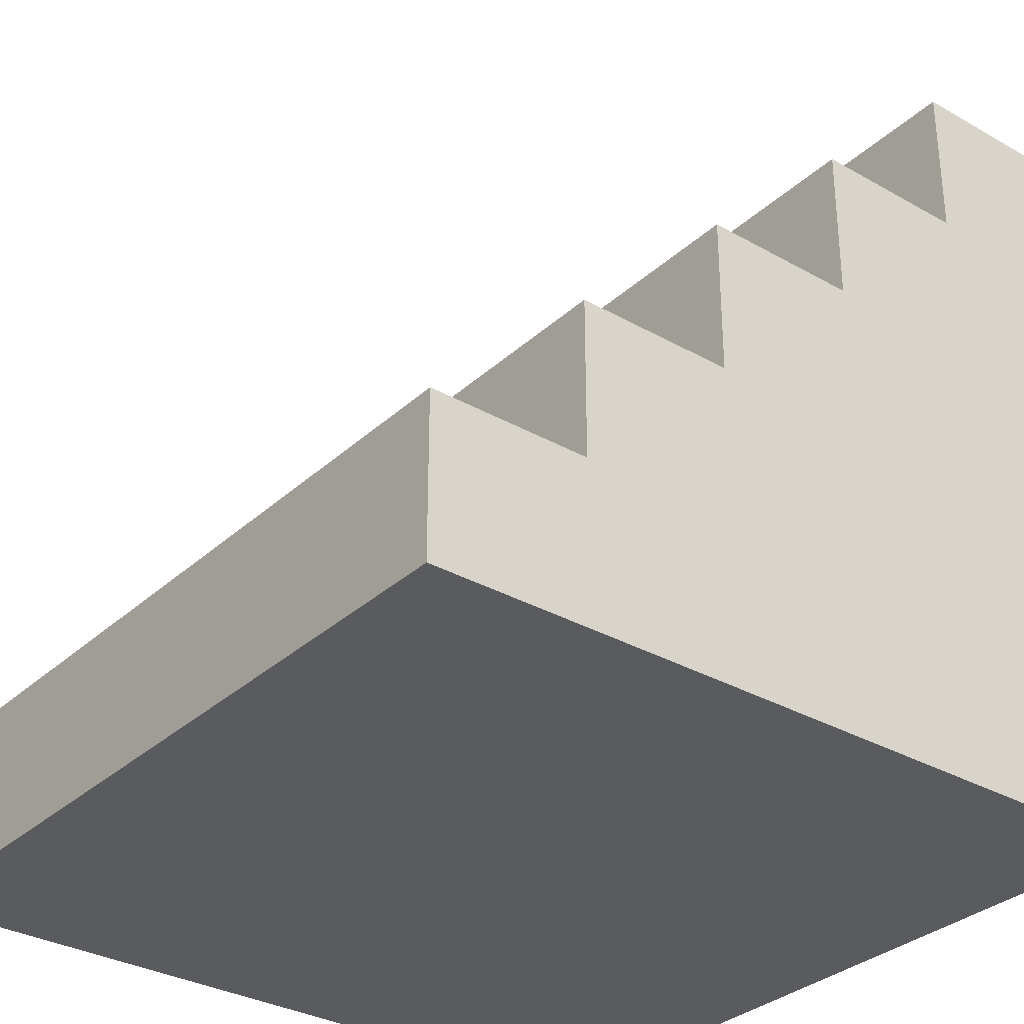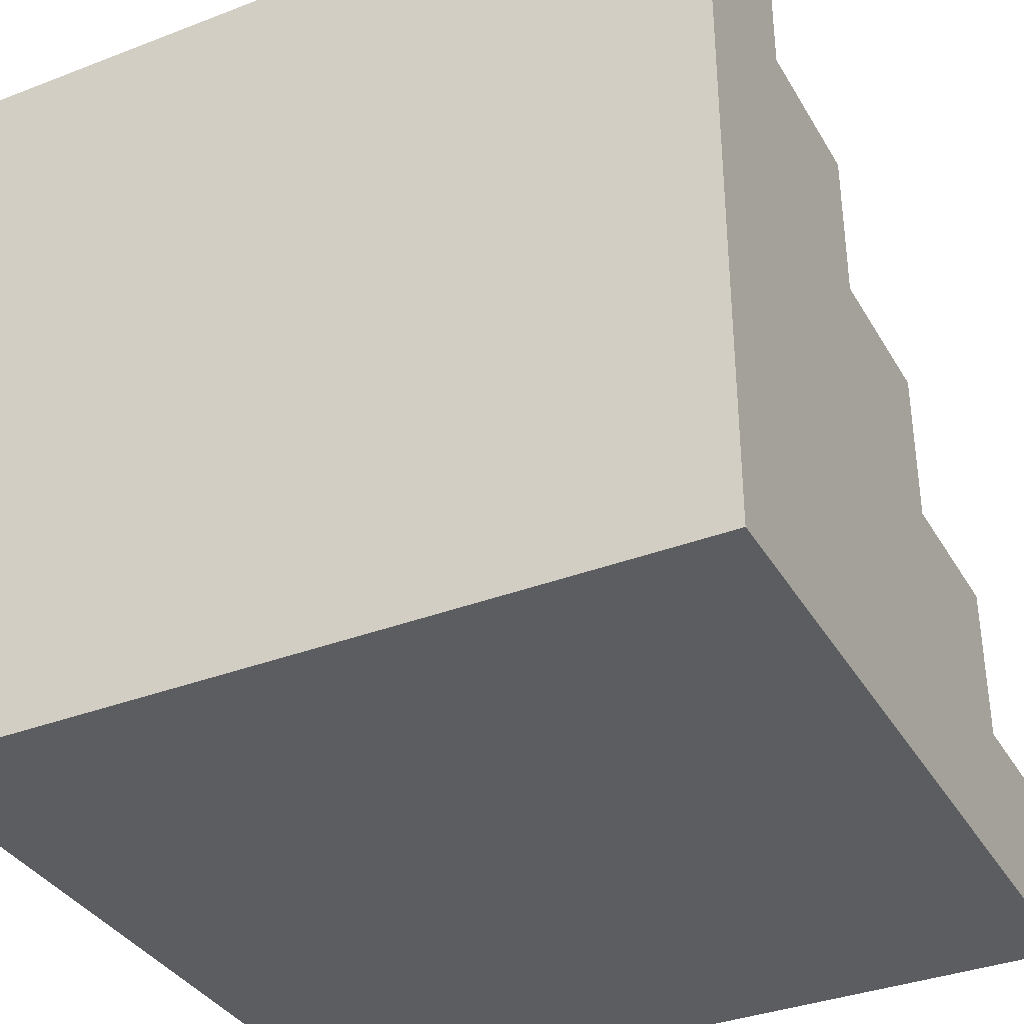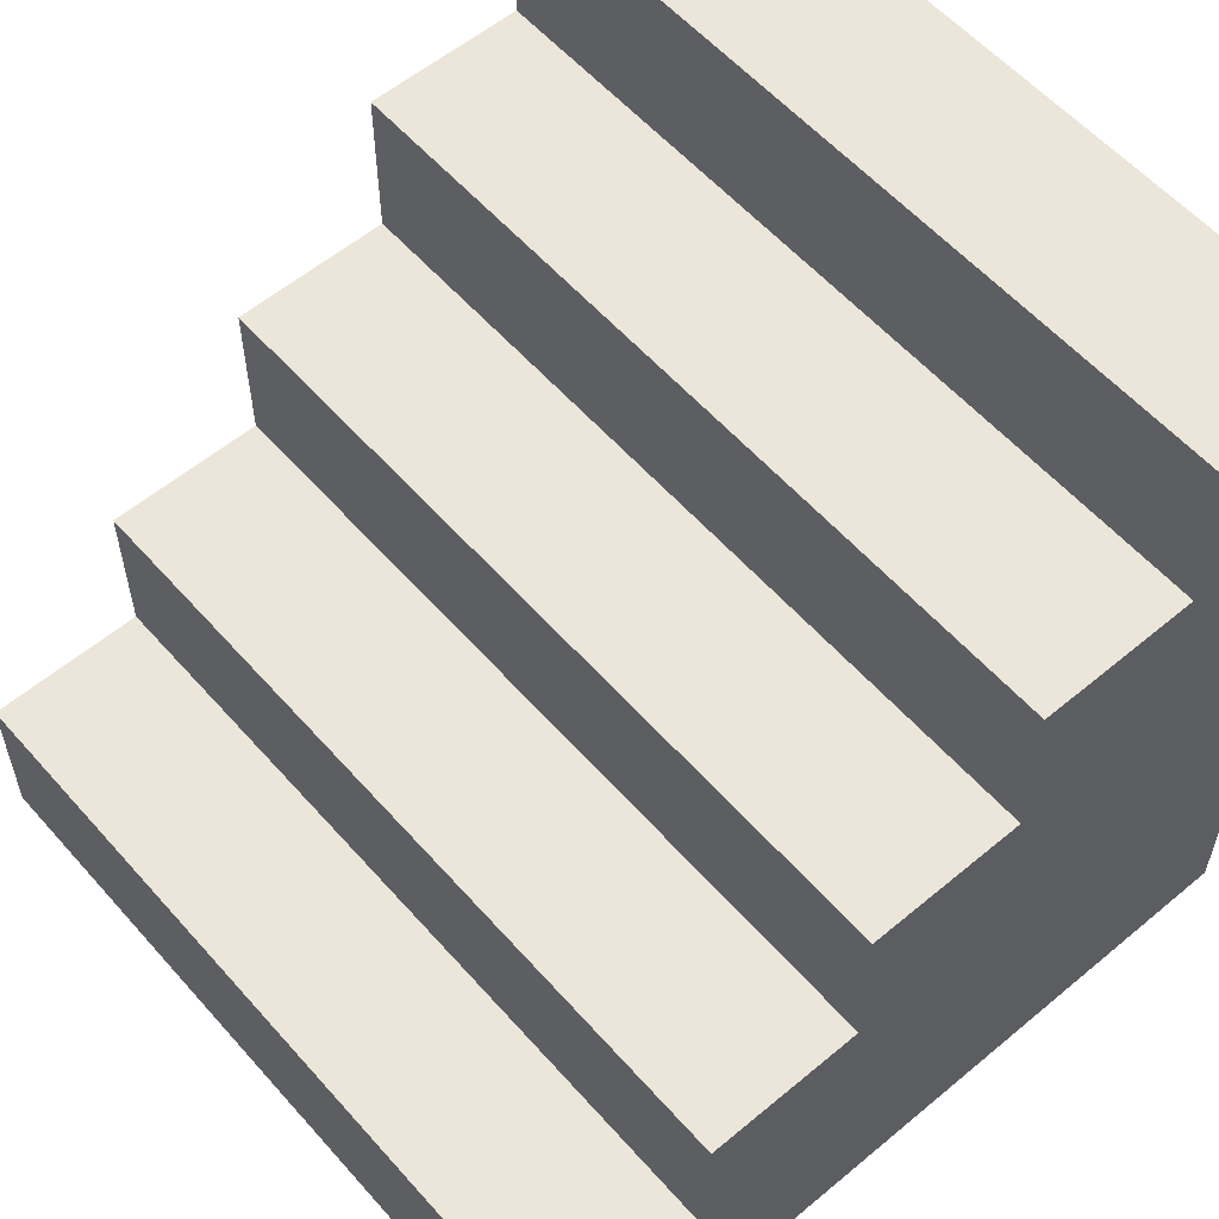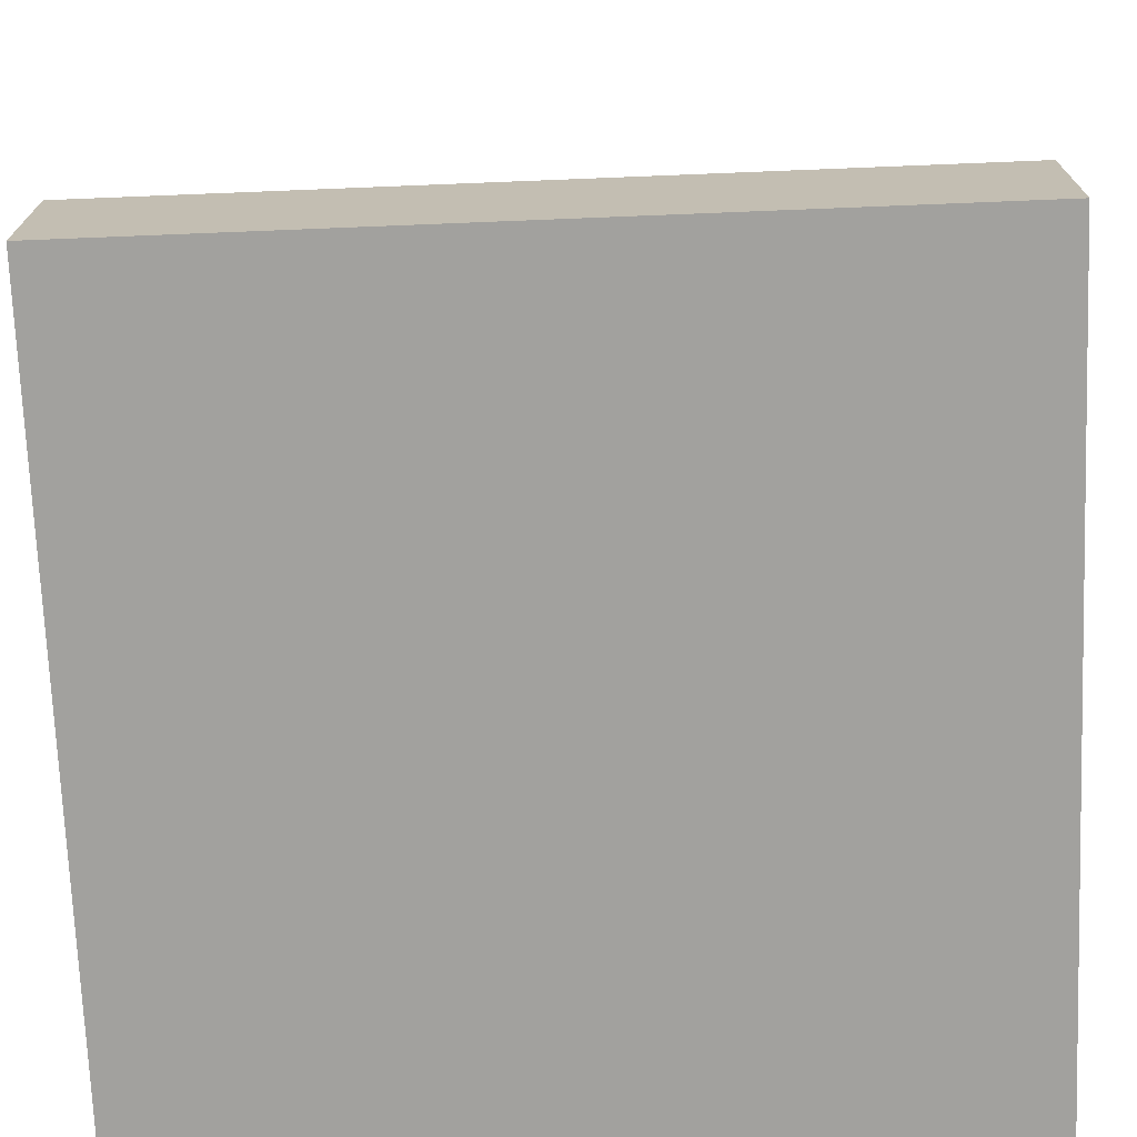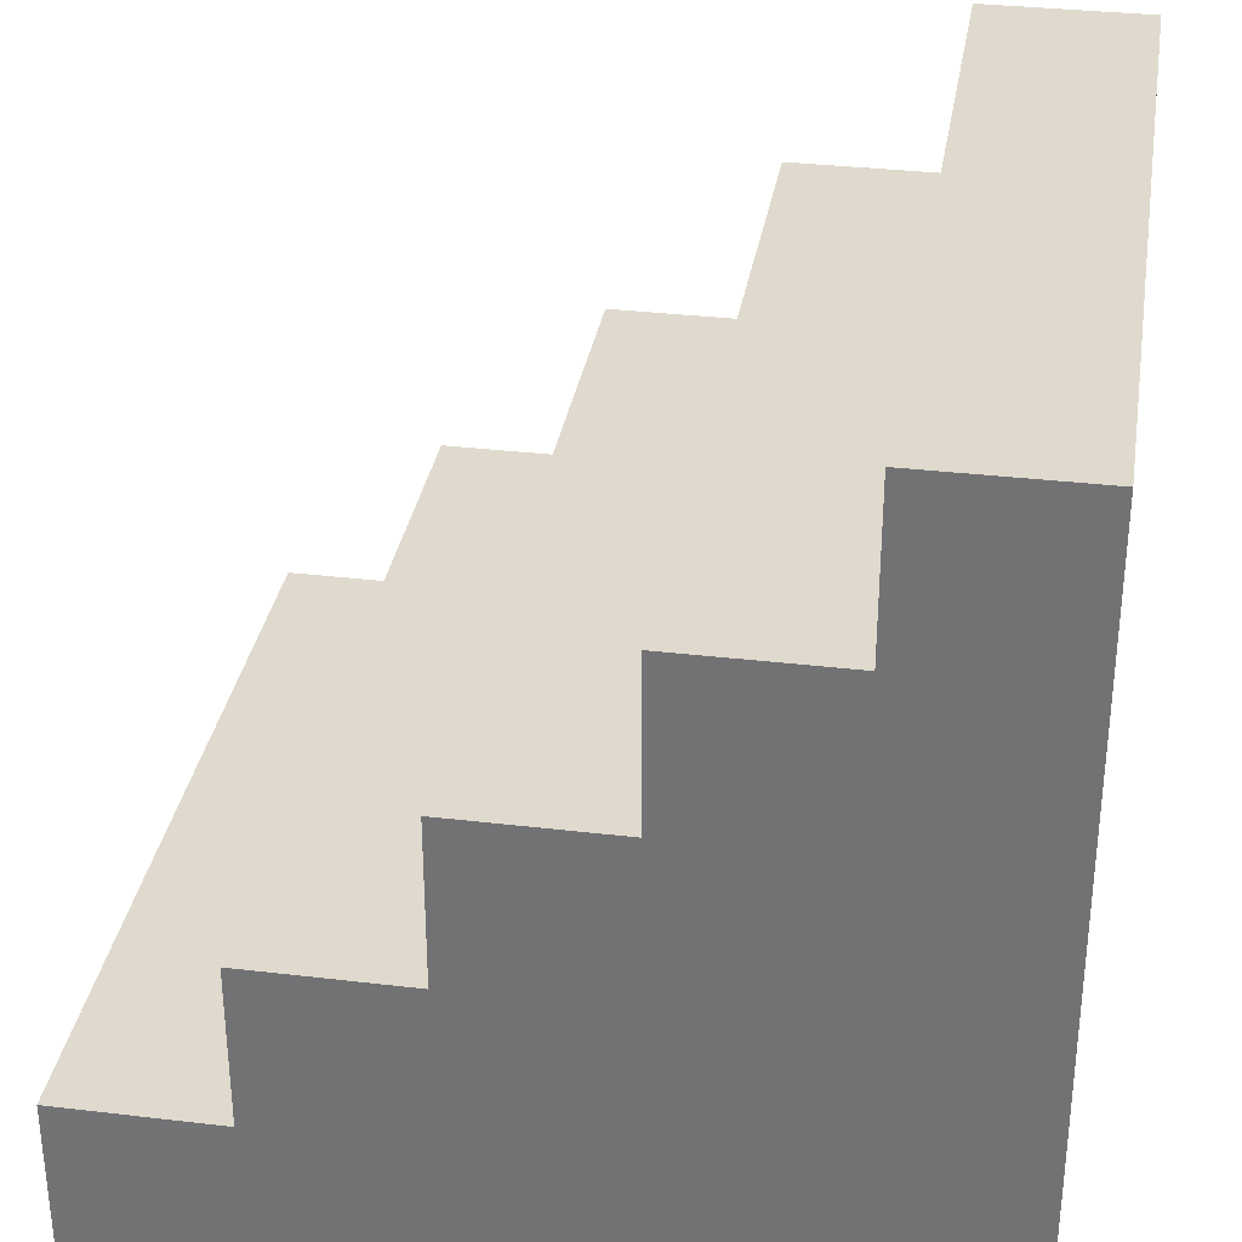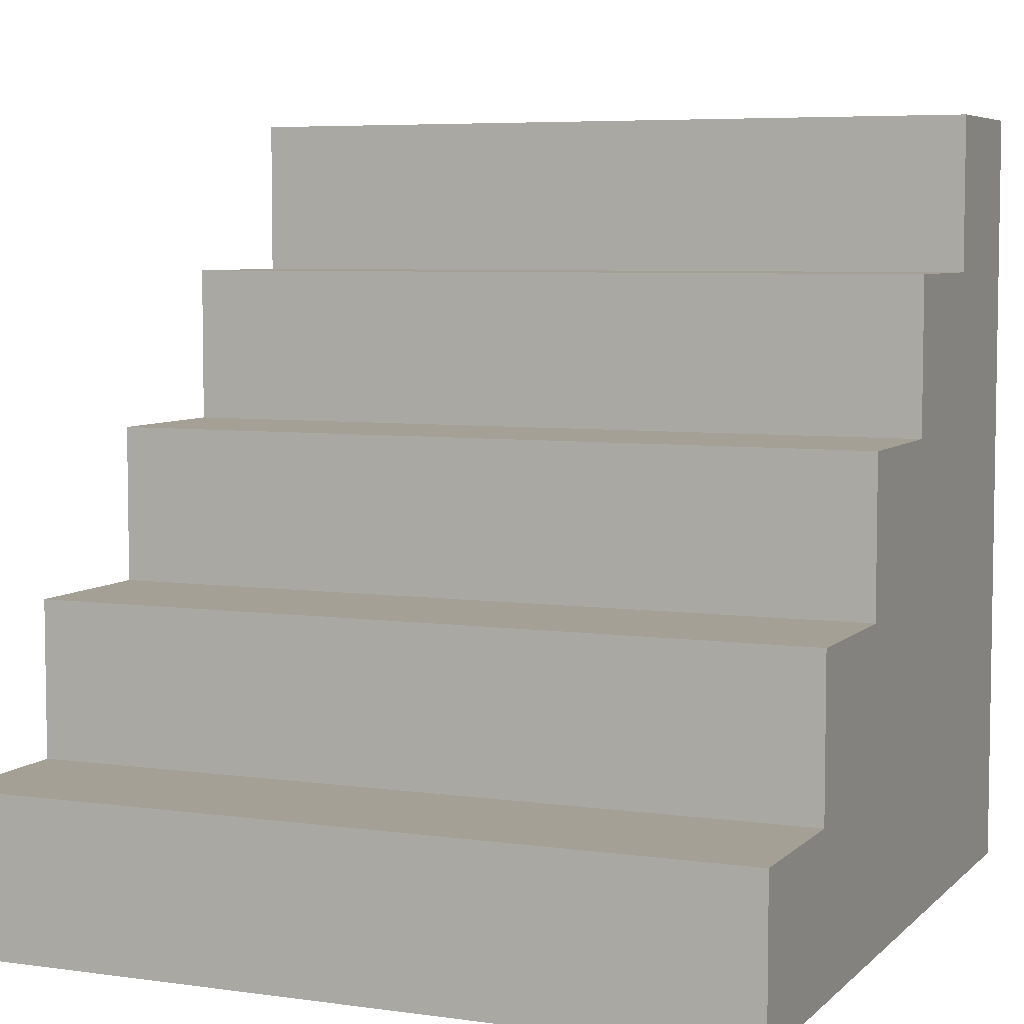
<metadata>
{"format":"obj","ext":"obj","renderer":"f3d","projection":"perspective","resolution":1024,"background":"white","views":[{"elev":-32.3,"azim":-128.5,"up":"+Z"},{"elev":-35.7,"azim":-153.2,"up":"+Y"},{"elev":57.5,"azim":-130.9,"up":"+Z"},{"elev":-72.1,"azim":-177.7,"up":"+Z"},{"elev":32.9,"azim":99.3,"up":"+Y"},{"elev":5.9,"azim":-156.9,"up":"+Z"}]}
</metadata>
<code>
g default
v -2.5 -5 2.5
v -1.5 -5 2.5
v -0.5 -5 2.5
v 0.5 -5 2.5
v 1.5 -5 2.5
v 2.5 -5 2.5
v -2.5 -4 2.5
v -1.5 -4 2.5
v -0.5 -4 2.5
v 0.5 -4 2.5
v 1.493 -4 2.5
v 2.496 -4 2.5
v -2.5 0 -1.5
v 2.5 0 -1.5
v -2.5 0 -2.5
v -1.5 0 -2.5
v -0.5 0 -2.5
v 0.5 0 -2.5
v 1.5 0 -2.5
v 2.5 0 -2.5
v -2.5 -1 -2.5
v -1.5 -1 -2.5
v -0.5 -1 -2.5
v 0.5 -1 -2.5
v 1.5 -1 -2.5
v 2.5 -1 -2.5
v -2.5 -2 -2.5
v -1.5 -2 -2.5
v -0.5 -2 -2.5
v 0.5 -2 -2.5
v 1.5 -2 -2.5
v 2.5 -2 -2.5
v -2.5 -3 -2.5
v -1.5 -3 -2.5
v -0.5 -3 -2.5
v 0.5 -3 -2.5
v 1.5 -3 -2.5
v 2.5 -3 -2.5
v -2.5 -4 -2.5
v -1.5 -4 -2.5
v -0.5 -4 -2.5
v 0.5 -4 -2.5
v 1.5 -4 -2.5
v 2.5 -4 -2.5
v -2.5 -5 -2.5
v -1.5 -5 -2.5
v -0.5 -5 -2.5
v 0.5 -5 -2.5
v 1.5 -5 -2.5
v 2.5 -5 -2.5
v -2.5 -5 -1.5
v -1.5 -5 -1.5
v -0.5 -5 -1.5
v 0.5 -5 -1.5
v 1.5 -5 -1.5
v 2.5 -5 -1.5
v -2.5 -5 -0.5
v -1.5 -5 -0.5
v -0.5 -5 -0.5
v 0.5 -5 -0.5
v 1.5 -5 -0.5
v 2.5 -5 -0.5
v -2.5 -5 0.5
v -1.5 -5 0.5
v -0.5 -5 0.5
v 0.5 -5 0.5
v 1.5 -5 0.5
v 2.5 -5 0.5
v -2.5 -5 1.5
v -1.5 -5 1.5
v -0.5 -5 1.5
v 0.5 -5 1.5
v 1.5 -5 1.5
v 2.5 -5 1.5
v 2.5 -4 -1.5
v 2.5 -4 -0.5
v 2.5 -4 0.5
v 2.496 -4 1.5
v 2.5 -3 -1.5
v 2.5 -3 -0.5
v 2.5 -3 0.5
v 2.5 -3 1.5
v 2.5 -2 -1.5
v 2.5 -2 -0.5
v 2.499 -2 0.5
v 2.5 -1 -1.5
v 2.5 -1 -0.5
v -2.5 -4 -1.5
v -2.5 -4 -0.5
v -2.5 -4 0.5
v -2.5 -4 1.5
v -2.5 -3 -1.5
v -2.5 -3 -0.5
v -2.5 -3 0.5
v -2.5 -3 1.5
v -2.5 -2 -1.5
v -2.5 -2 -0.5
v -2.5 -2 0.5
v -2.5 -1 -1.5
v -2.5 -1 -0.5
v 1.5 0 -1.5
v 1.5 -1 -1.5
v 1.5 -1 -0.5
v 1.5 -2 -0.5
v 1.5 -2 0.5
v 1.5 -3 0.5
v 1.5 -3 1.5
v 1.5 -4 1.5
v 0.5 -4 1.5
v 0.5 -3 1.5
v 0.5 -3 0.5
v 0.5 -2 0.5
v 0.5 -2 -0.5
v 0.5 -1 -0.5
v 0.5 -1 -1.5
v 0.5 0 -1.5
v -0.5 -4 1.5
v -0.5 -3 1.5
v -0.5 -3 0.5
v -0.5 -2 0.5
v -0.5 -2 -0.5
v -0.5 -1 -0.5
v -0.5 -1 -1.5
v -0.5 0 -1.5
v -1.5 -4 1.5
v -1.5 -3 1.5
v -1.5 -3 0.5
v -1.5 -2 0.5
v -1.5 -2 -0.5
v -1.5 -1 -0.5
v -1.5 -1 -1.5
v -1.5 0 -1.5
g StairsUp1:pCube1
f 1 2 7
f 7 2 8
f 2 3 8
f 8 3 9
f 3 4 9
f 9 4 10
f 5 11 4
f 4 11 10
f 6 12 5
f 5 12 11
f 19 101 20
f 20 101 14
f 15 16 21
f 21 16 22
f 16 17 22
f 22 17 23
f 17 18 23
f 23 18 24
f 18 19 24
f 24 19 25
f 19 20 25
f 25 20 26
f 21 22 27
f 27 22 28
f 22 23 28
f 28 23 29
f 23 24 29
f 29 24 30
f 24 25 30
f 30 25 31
f 25 26 31
f 31 26 32
f 27 28 33
f 33 28 34
f 28 29 34
f 34 29 35
f 29 30 35
f 35 30 36
f 30 31 36
f 36 31 37
f 31 32 37
f 37 32 38
f 33 34 39
f 39 34 40
f 34 35 40
f 40 35 41
f 35 36 41
f 41 36 42
f 36 37 42
f 42 37 43
f 37 38 43
f 43 38 44
f 39 40 45
f 45 40 46
f 40 41 46
f 46 41 47
f 41 42 47
f 47 42 48
f 42 43 48
f 48 43 49
f 43 44 49
f 49 44 50
f 45 46 51
f 51 46 52
f 46 47 52
f 52 47 53
f 47 48 53
f 53 48 54
f 48 49 54
f 54 49 55
f 49 50 55
f 55 50 56
f 51 52 57
f 57 52 58
f 52 53 58
f 58 53 59
f 53 54 59
f 59 54 60
f 54 55 60
f 60 55 61
f 55 56 61
f 61 56 62
f 57 58 63
f 63 58 64
f 58 59 64
f 64 59 65
f 59 60 65
f 65 60 66
f 60 61 66
f 66 61 67
f 61 62 67
f 67 62 68
f 63 64 69
f 69 64 70
f 64 65 70
f 70 65 71
f 65 66 71
f 71 66 72
f 66 67 72
f 72 67 73
f 67 68 73
f 73 68 74
f 69 70 1
f 1 70 2
f 70 71 2
f 2 71 3
f 71 72 3
f 3 72 4
f 72 73 4
f 4 73 5
f 73 74 5
f 5 74 6
f 56 50 75
f 75 50 44
f 62 56 76
f 76 56 75
f 68 62 77
f 77 62 76
f 74 68 78
f 78 68 77
f 6 74 12
f 12 74 78
f 75 44 79
f 79 44 38
f 76 75 80
f 80 75 79
f 77 76 81
f 81 76 80
f 78 77 82
f 82 77 81
f 79 38 83
f 83 38 32
f 80 79 84
f 84 79 83
f 81 80 85
f 85 80 84
f 83 32 86
f 86 32 26
f 84 83 87
f 87 83 86
f 86 26 14
f 14 26 20
f 45 51 39
f 39 51 88
f 51 57 88
f 88 57 89
f 57 63 89
f 89 63 90
f 63 69 90
f 90 69 91
f 69 1 91
f 91 1 7
f 39 88 33
f 33 88 92
f 88 89 92
f 92 89 93
f 89 90 93
f 93 90 94
f 90 91 94
f 94 91 95
f 33 92 27
f 27 92 96
f 92 93 96
f 96 93 97
f 93 94 97
f 97 94 98
f 27 96 21
f 21 96 99
f 96 97 99
f 99 97 100
f 21 99 15
f 15 99 13
f 11 12 108
f 108 12 78
f 106 107 81
f 81 107 82
f 104 105 84
f 84 105 85
f 102 103 86
f 86 103 87
f 87 103 84
f 84 103 104
f 85 105 81
f 81 105 106
f 82 107 78
f 78 107 108
f 14 101 86
f 86 101 102
f 132 16 13
f 13 16 15
f 131 132 99
f 99 132 13
f 99 100 131
f 131 100 130
f 129 130 97
f 97 130 100
f 97 98 129
f 129 98 128
f 127 128 94
f 94 128 98
f 94 95 127
f 127 95 126
f 125 126 91
f 91 126 95
f 91 7 125
f 125 7 8
f 10 11 109
f 109 11 108
f 108 107 109
f 109 107 110
f 111 110 106
f 106 110 107
f 106 105 111
f 111 105 112
f 113 112 104
f 104 112 105
f 104 103 113
f 113 103 114
f 115 114 102
f 102 114 103
f 102 101 115
f 115 101 116
f 19 18 101
f 101 18 116
f 117 9 109
f 109 9 10
f 109 110 117
f 117 110 118
f 119 118 111
f 111 118 110
f 111 112 119
f 119 112 120
f 121 120 113
f 113 120 112
f 113 114 121
f 121 114 122
f 123 122 115
f 115 122 114
f 115 116 123
f 123 116 124
f 116 18 124
f 124 18 17
f 125 8 117
f 117 8 9
f 117 118 125
f 125 118 126
f 127 126 119
f 119 126 118
f 119 120 127
f 127 120 128
f 129 128 121
f 121 128 120
f 121 122 129
f 129 122 130
f 131 130 123
f 123 130 122
f 123 124 131
f 131 124 132
f 124 17 132
f 132 17 16

</code>
